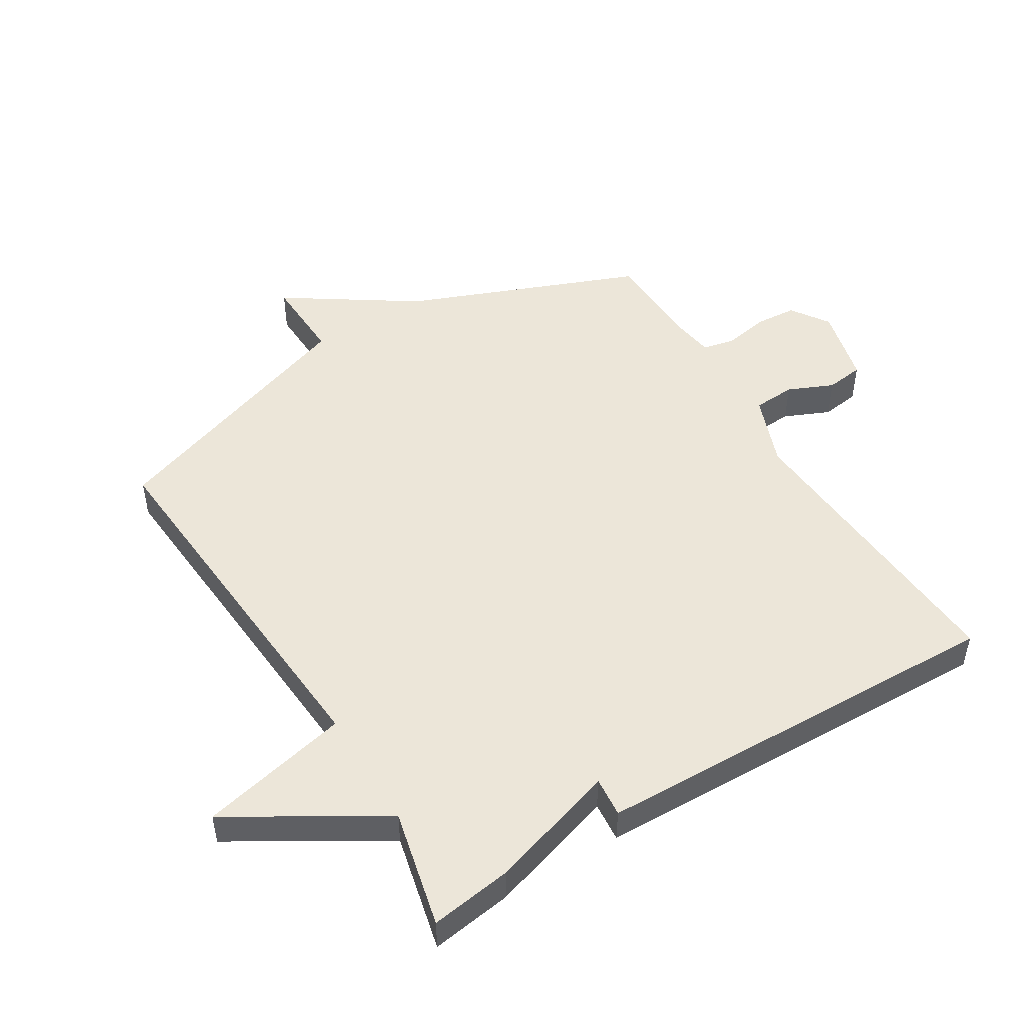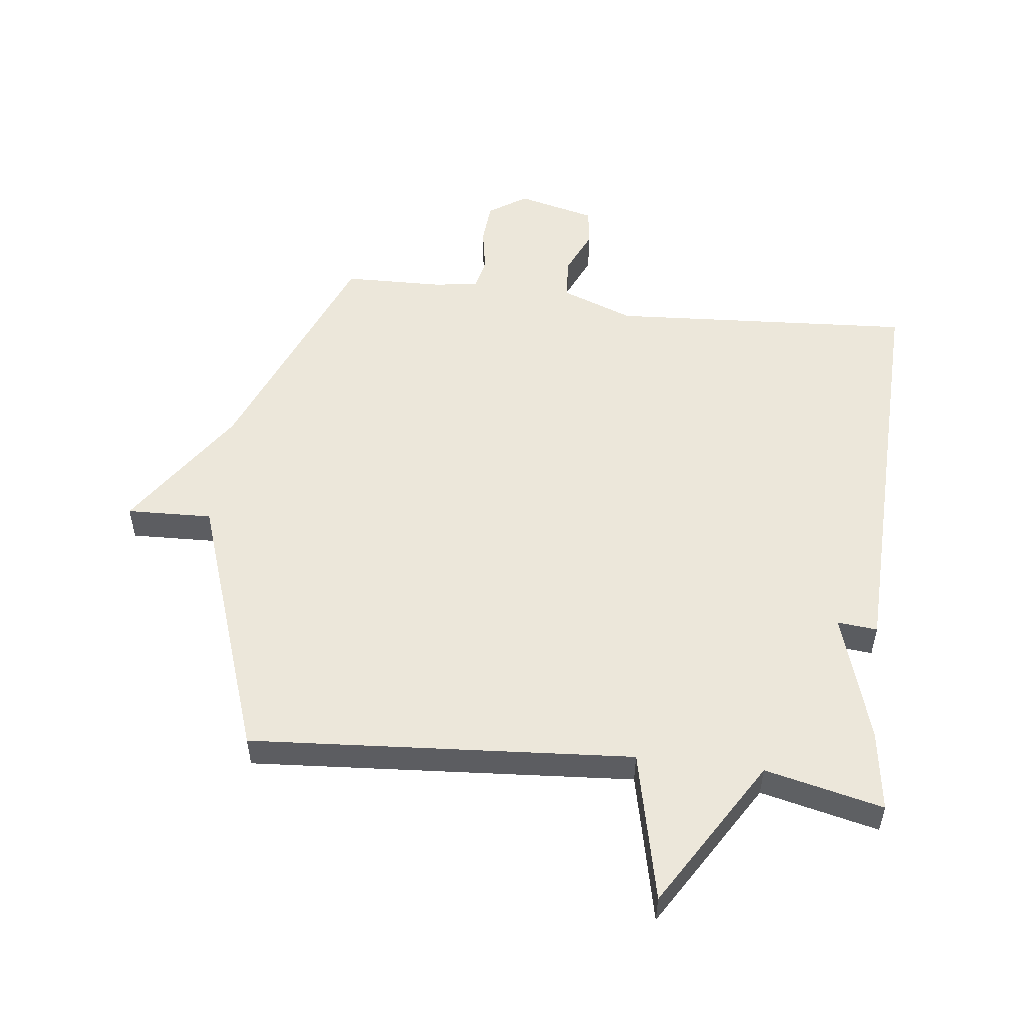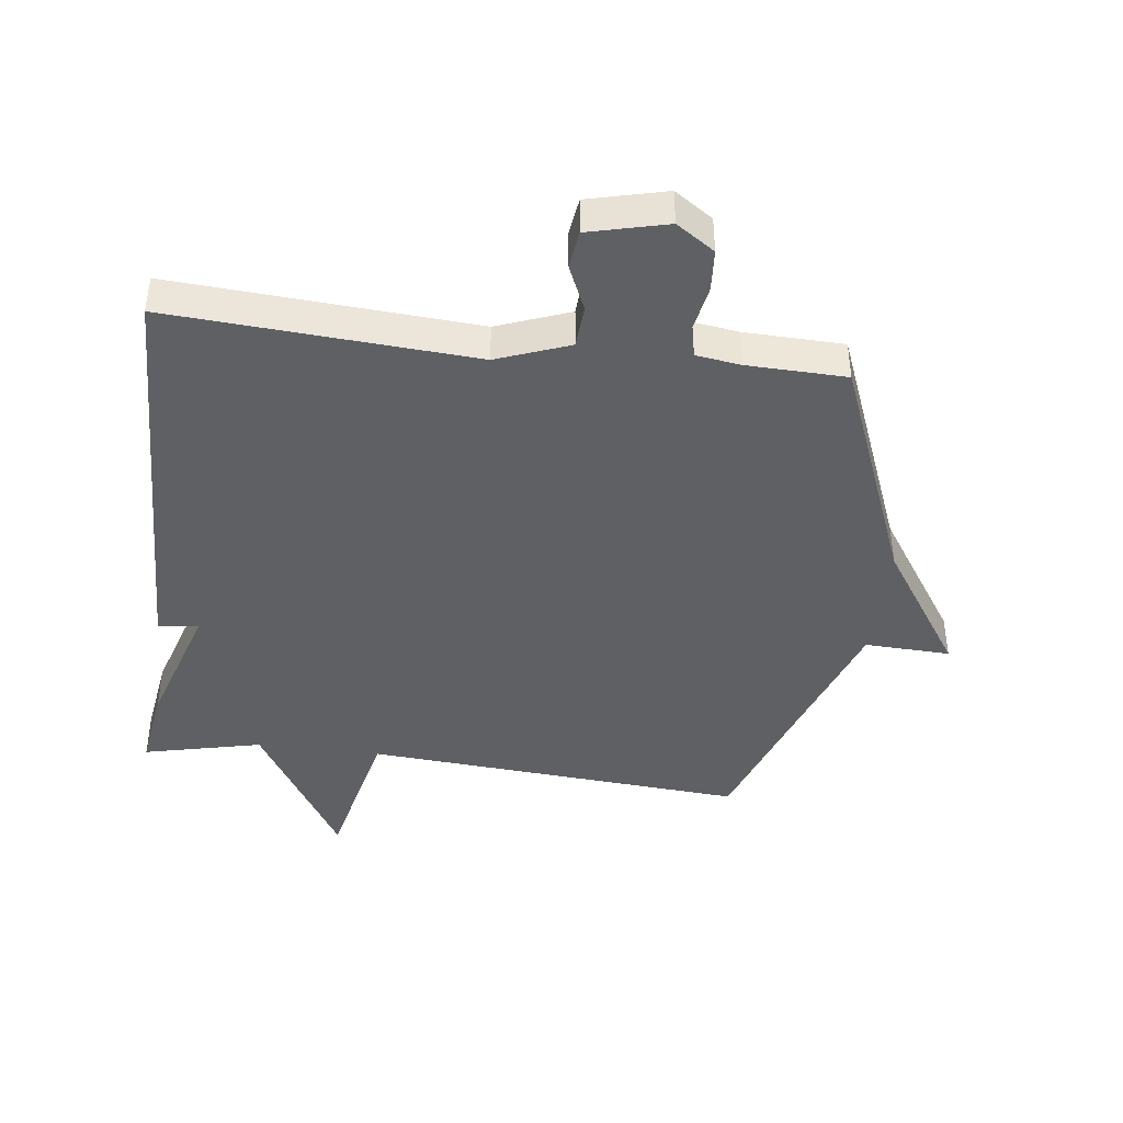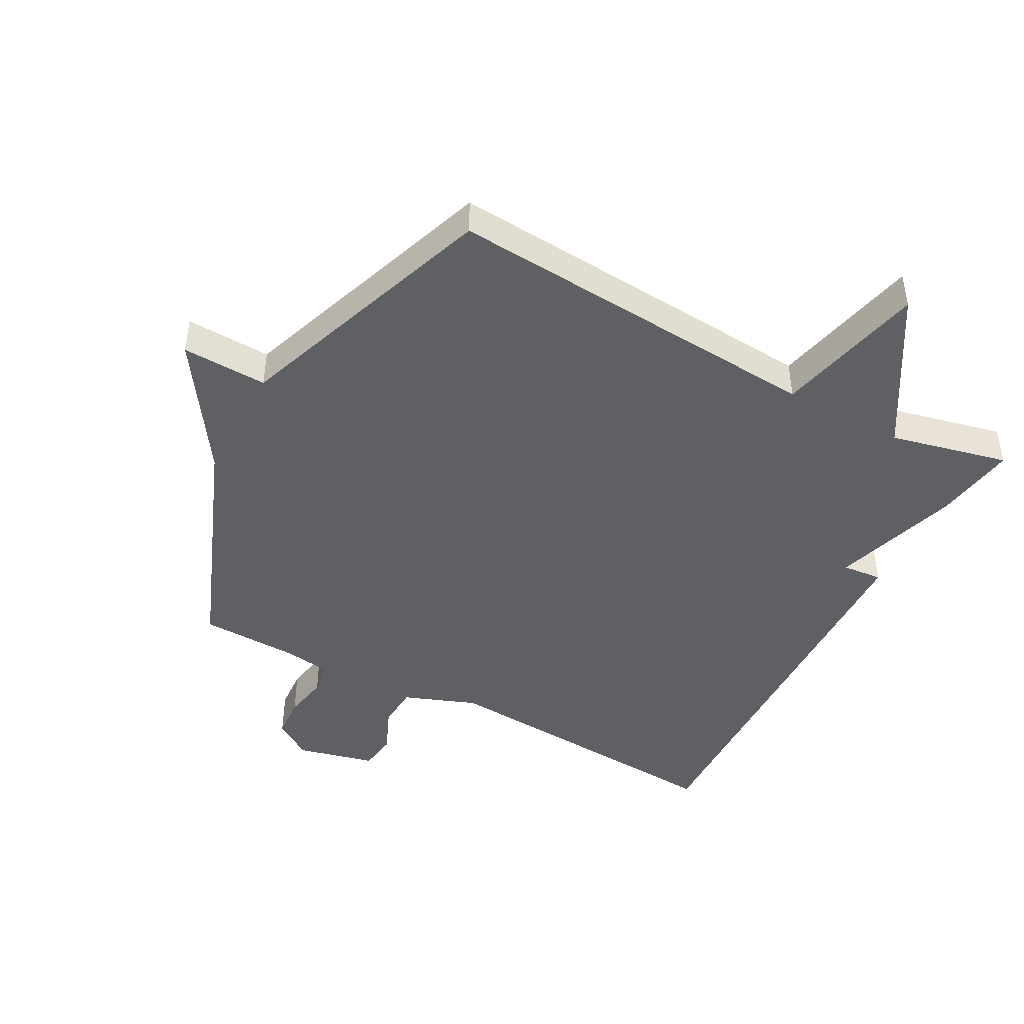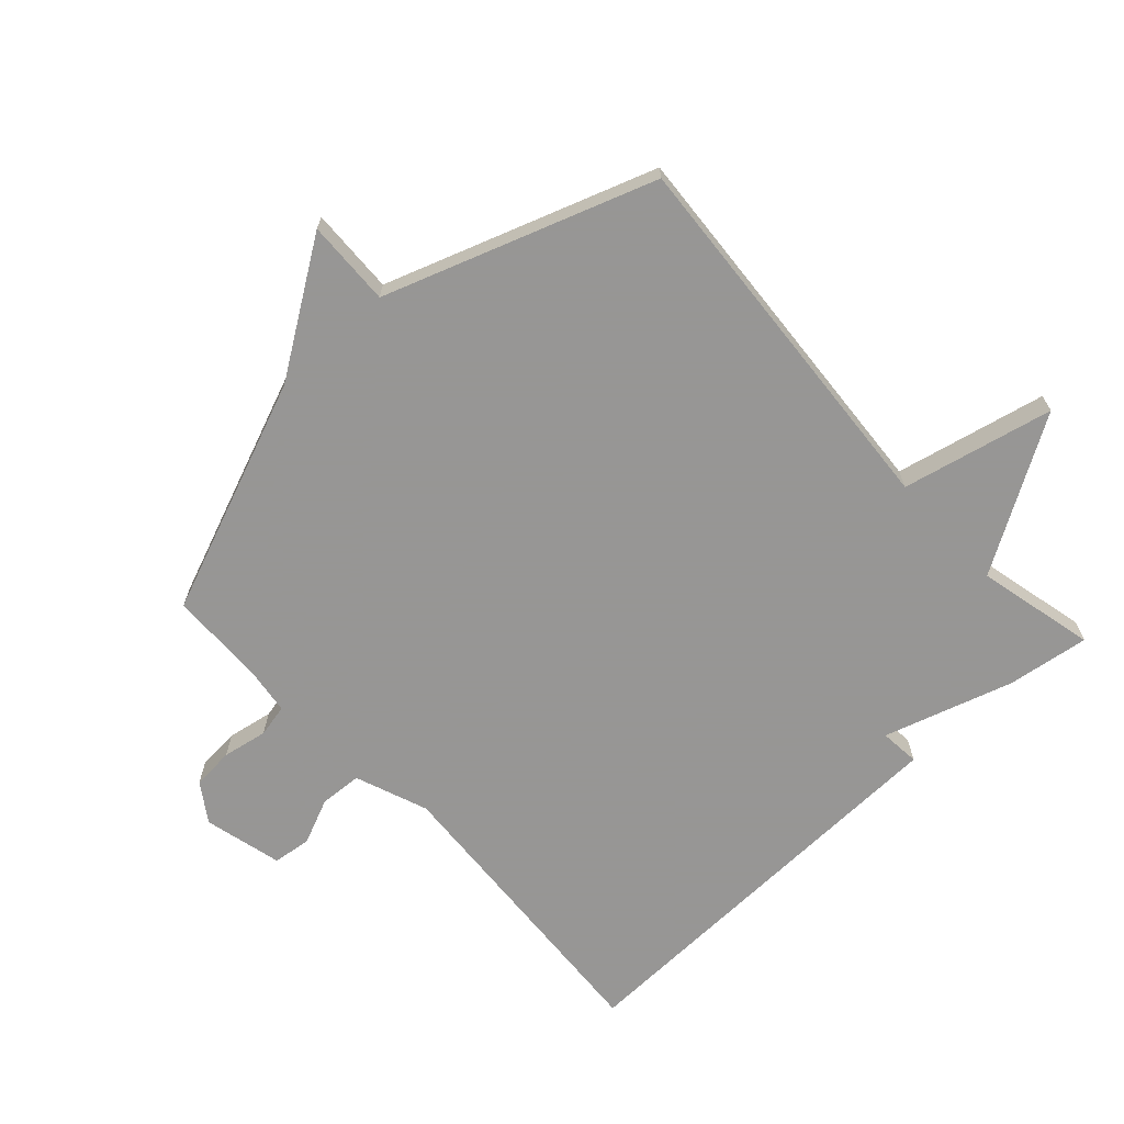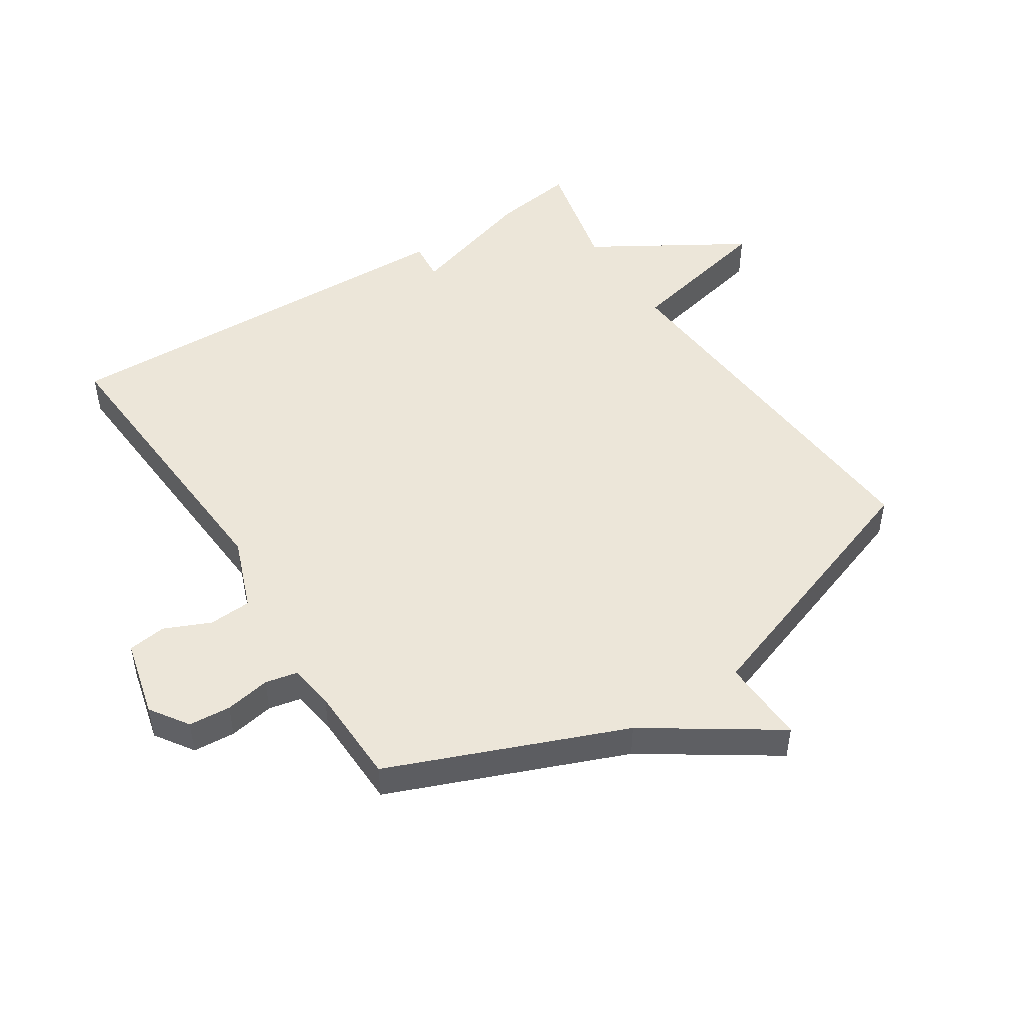
<metadata>
{"format":"obj","ext":"obj","renderer":"f3d","projection":"perspective","resolution":1024,"background":"white","views":[{"elev":49.3,"azim":58.5,"up":"+Y"},{"elev":52.9,"azim":6.9,"up":"+Y"},{"elev":-42.5,"azim":172.8,"up":"+Y"},{"elev":-45.2,"azim":-28.4,"up":"+Y"},{"elev":-67.8,"azim":-47.4,"up":"+Y"},{"elev":48.6,"azim":-122.9,"up":"+Y"}]}
</metadata>
<code>
v 0.5 0.07 -0.5
v 0.015 0.07 -0.469
v -0.101 0.07 -0.513
v -0.105 0.07 -0.581
v -0.073 0.07 -0.654
v -0.081 0.07 -0.715
v -0.206 0.07 -0.746
v -0.267 0.07 -0.705
v -0.272 0.07 -0.638
v -0.259 0.07 -0.566
v -0.27 0.07 -0.514
v -0.342 0.07 -0.504
v -0.5 0.07 -0.5
v -0.649 0.07 -0.127
v -0.786 0.07 0.078
v -0.649 0.07 0.073
v -0.5 0.07 0.5
v 0.111 0.07 0.456
v 0.165 0.07 0.697
v 0.311 0.07 0.456
v 0.5 0.07 0.5
v 0.481 0.07 0.369
v 0.417 0.07 0.163
v 0.481 0.07 0.169
v 0.5 0 -0.5
v 0.015 0 -0.469
v -0.101 0 -0.513
v -0.105 0 -0.581
v -0.073 0 -0.654
v -0.081 0 -0.715
v -0.206 0 -0.746
v -0.267 0 -0.705
v -0.272 0 -0.638
v -0.259 0 -0.566
v -0.27 0 -0.514
v -0.342 0 -0.504
v -0.5 0 -0.5
v -0.649 0 -0.127
v -0.786 0 0.078
v -0.649 0 0.073
v -0.5 0 0.5
v 0.111 0 0.456
v 0.165 0 0.697
v 0.311 0 0.456
v 0.5 0 0.5
v 0.481 0 0.369
v 0.417 0 0.163
v 0.481 0 0.169
f 23 24 1 2
f 23 2 3
f 22 23 3
f 21 22 3
f 20 21 3
f 18 19 20 3
f 16 17 18 3
f 16 3 4
f 15 16 4
f 14 15 4
f 12 13 14
f 11 12 14
f 11 14 4 5
f 5 6 7
f 11 5 7
f 10 11 7
f 7 8 9 10
f 26 25 48 47
f 27 26 47
f 27 47 46
f 27 46 45
f 27 45 44
f 27 44 43 42
f 27 42 41 40
f 28 27 40
f 28 40 39
f 28 39 38
f 38 37 36
f 38 36 35
f 29 28 38 35
f 31 30 29
f 31 29 35
f 31 35 34
f 34 33 32 31
f 1 25 26 2
f 2 26 27 3
f 3 27 28 4
f 4 28 29 5
f 5 29 30 6
f 6 30 31 7
f 7 31 32 8
f 8 32 33 9
f 9 33 34 10
f 10 34 35 11
f 11 35 36 12
f 12 36 37 13
f 13 37 38 14
f 14 38 39 15
f 15 39 40 16
f 16 40 41 17
f 17 41 42 18
f 18 42 43 19
f 19 43 44 20
f 20 44 45 21
f 21 45 46 22
f 22 46 47 23
f 23 47 48 24
f 24 48 25 1

</code>
